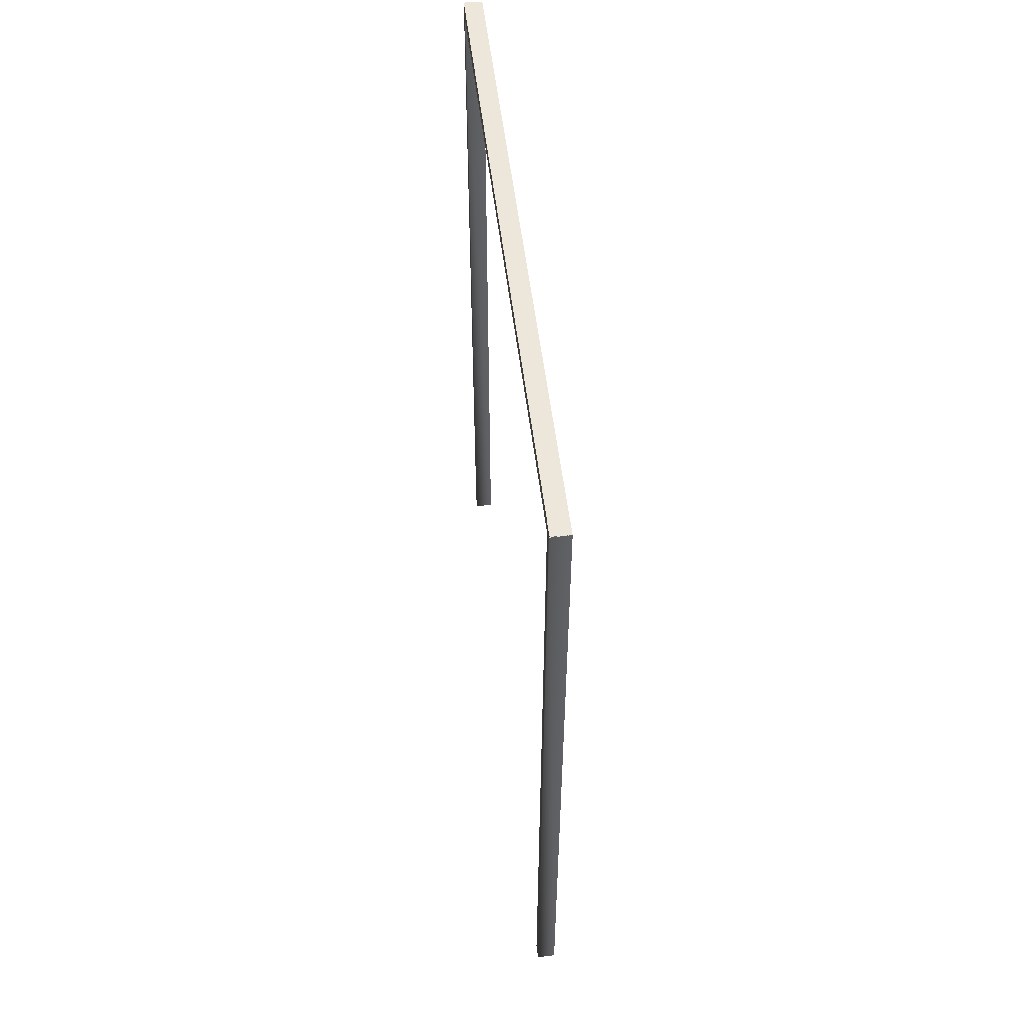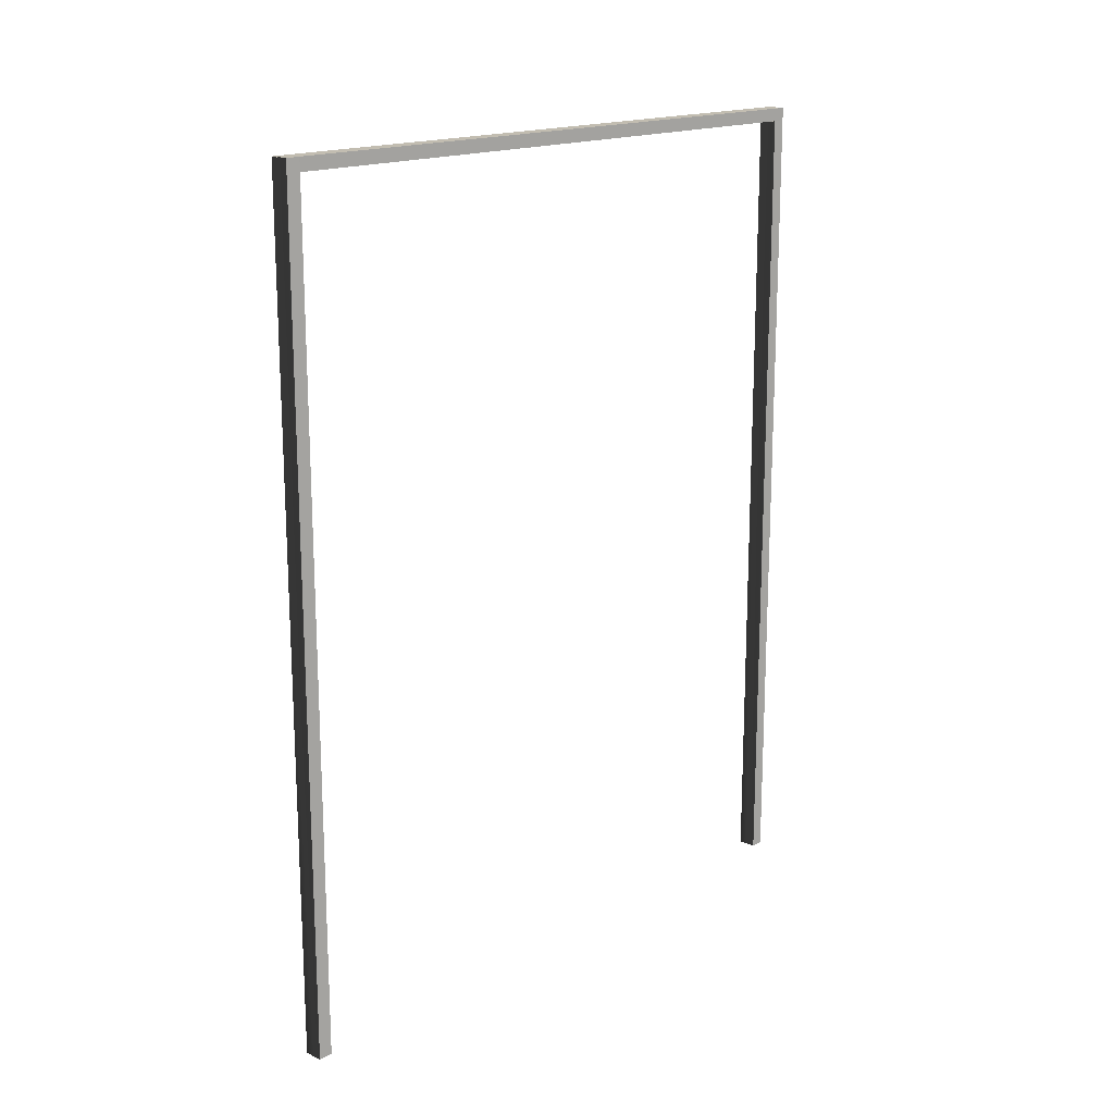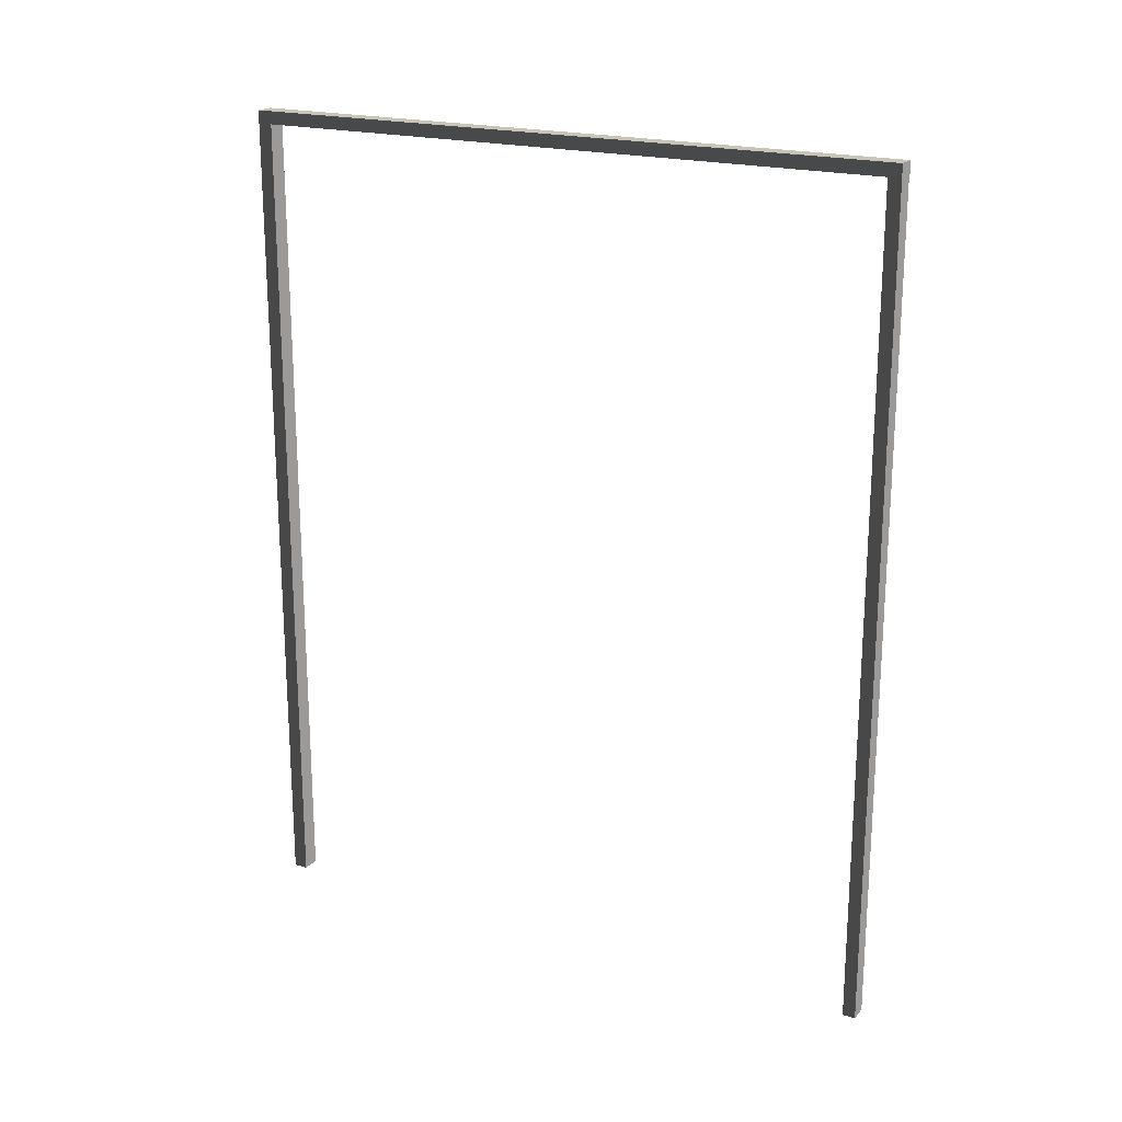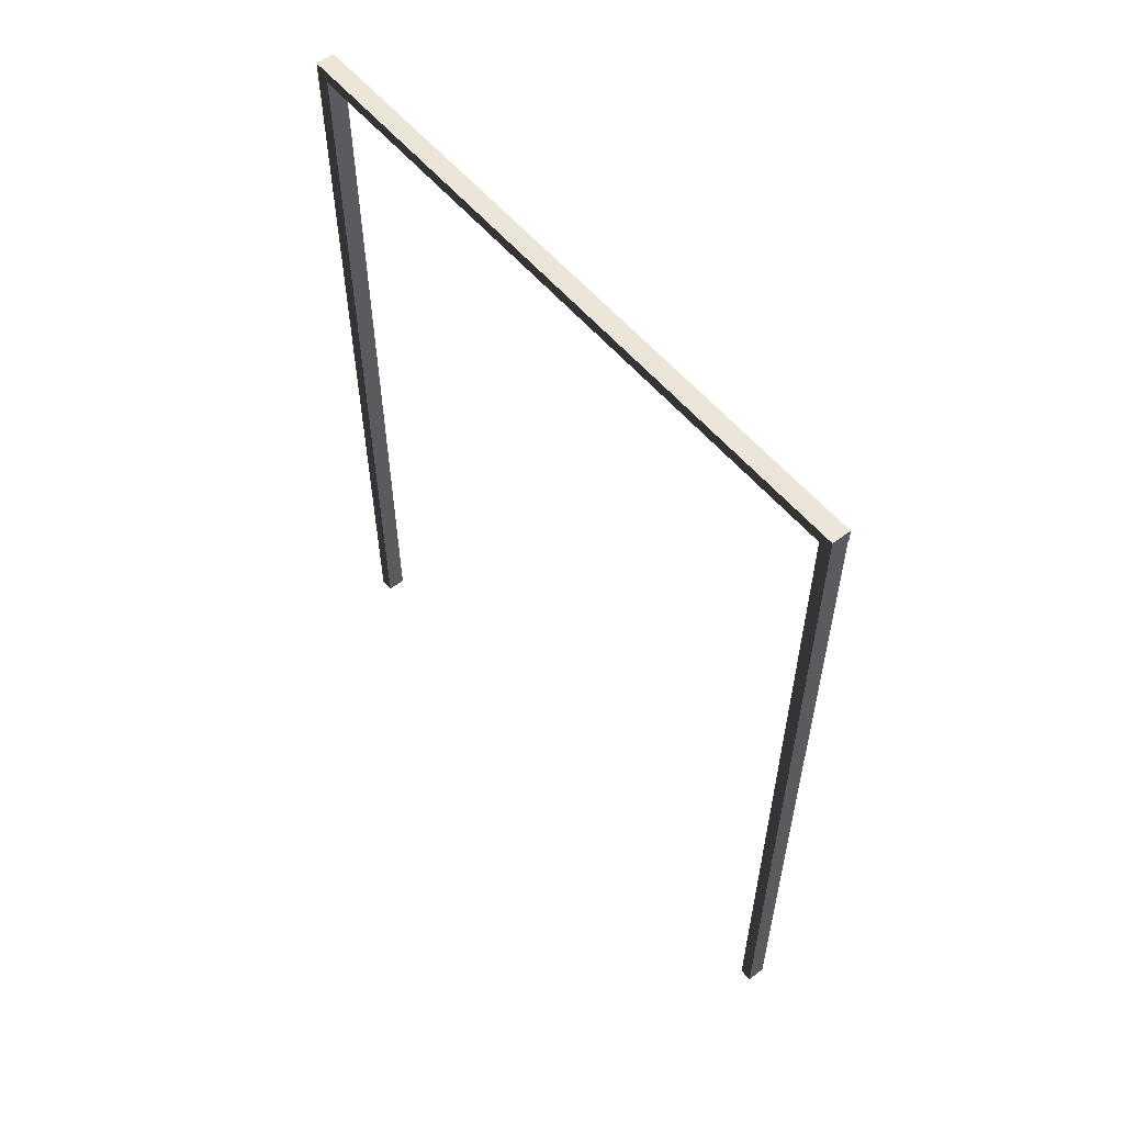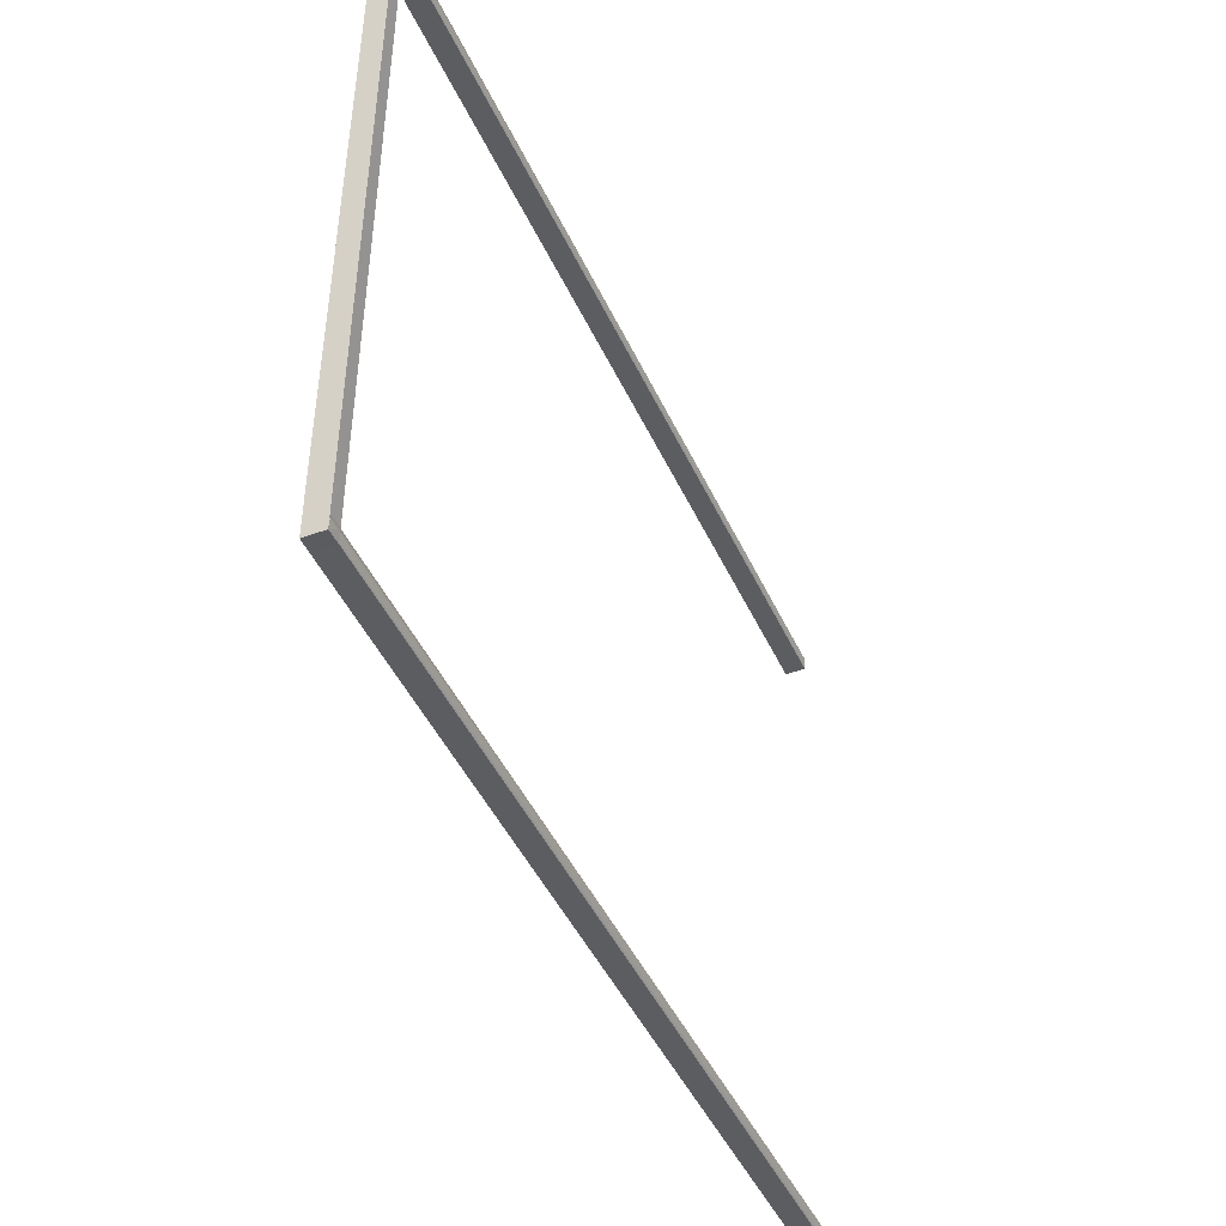
<metadata>
{"format":"obj","ext":"obj","renderer":"f3d","projection":"perspective","resolution":1024,"background":"white","views":[{"elev":53.8,"azim":-6.9,"up":"+Y"},{"elev":17.0,"azim":43.5,"up":"+Y"},{"elev":20.2,"azim":118.0,"up":"+Y"},{"elev":56.2,"azim":140.7,"up":"+Y"},{"elev":-46.1,"azim":-156.1,"up":"+Z"}]}
</metadata>
<code>
g Object94
v 0.5185 -22.13 -16.91
v 0.5135 22.15 -16.91
v -0.4676 22.13 -16.91
v -0.4676 -22.15 -16.91
v 0.4693 22.15 16.86
v 0.466 -22.13 16.86
v -0.5243 -22.15 16.86
v -0.5243 22.13 16.86
v 0.5268 -22.13 -17.59
v 0.5219 22.15 -17.59
v 0.5135 22.15 -16.91
v 0.5185 -22.13 -16.91
v 0.5219 22.15 -17.59
v -0.4593 22.13 -17.59
v -0.4676 22.13 -16.91
v 0.5135 22.15 -16.91
v -0.4593 22.13 -17.59
v -0.4593 -22.15 -17.59
v -0.4593 -22.15 -17.59
v 0.5268 -22.13 -17.59
v 0.5185 -22.13 -16.91
v -0.4676 -22.15 -16.91
v 0.4663 22.15 17.61
v 0.463 -22.13 17.61
v 0.466 -22.13 16.86
v 0.4693 22.15 16.86
v 0.463 -22.13 17.61
v -0.5274 -22.15 17.61
v -0.5243 -22.15 16.86
v 0.466 -22.13 16.86
v -0.5274 -22.15 17.61
v -0.5274 22.13 17.61
v -0.5243 22.13 16.86
v -0.5243 -22.15 16.86
v -0.5274 22.13 17.61
v 0.4663 22.15 17.61
v 0.4693 22.15 16.86
v -0.5243 22.13 16.86
v 0.5219 22.15 -17.59
v 0.5268 -22.13 -17.59
v -0.4593 -22.15 -17.59
v -0.4593 22.13 -17.59
v 0.463 -22.13 17.61
v 0.4663 22.15 17.61
v 0.5196 21.48 -17.59
v 0.4556 21.48 17.61
v -0.5256 21.48 17.59
v -0.4665 21.48 -17.61
v 0.5268 22.15 -17.59
v 0.4628 22.15 17.61
v 0.4556 21.48 17.61
v 0.5196 21.48 -17.59
v 0.4628 22.15 17.61
v -0.5184 22.15 17.59
v -0.5256 21.48 17.59
v 0.4556 21.48 17.61
v -0.5184 22.15 17.59
v -0.4593 22.15 -17.61
v -0.4665 21.48 -17.61
v -0.5256 21.48 17.59
v -0.4593 22.15 -17.61
v 0.5268 22.15 -17.59
v 0.5196 21.48 -17.59
v -0.4665 21.48 -17.61
v 0.4628 22.15 17.61
v 0.5268 22.15 -17.59
v -0.4593 22.15 -17.61
v -0.5184 22.15 17.59
f 3 1 2
f 1 3 4
f 7 5 6
f 5 7 8
f 11 9 10
f 9 11 12
f 15 13 14
f 13 15 16
f 4 17 18
f 17 4 3
f 21 19 20
f 19 21 22
f 25 23 24
f 23 25 26
f 29 27 28
f 27 29 30
f 33 31 32
f 31 33 34
f 37 35 36
f 35 37 38
f 41 39 40
f 39 41 42
f 32 43 44
f 43 32 31
f 47 45 46
f 45 47 48
f 51 49 50
f 49 51 52
f 55 53 54
f 53 55 56
f 59 57 58
f 57 59 60
f 63 61 62
f 61 63 64
f 67 65 66
f 65 67 68

</code>
